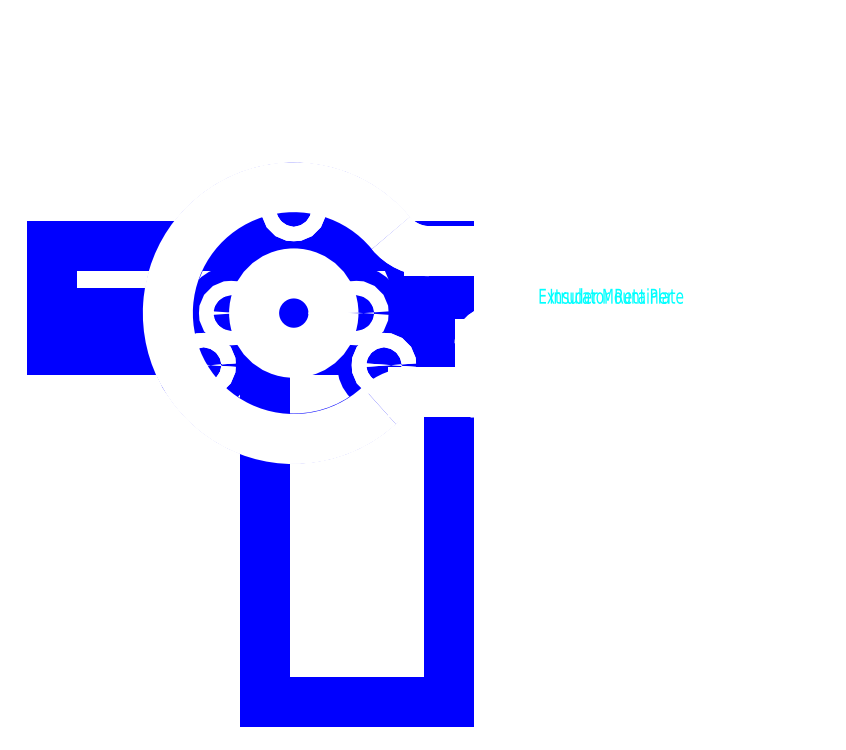
<metadata>
{"format":"dxf","ext":"dxf","renderer":"ezdxf+matplotlib","layout":"modelspace","background":"white","min_lineweight":24,"dpi":150}
</metadata>
<code>
0
SECTION
2
ENTITIES
0
ARC
8
Extruder Mount Plate
10
76
20
136.6
30
0
40
25.4
50
39.46
51
312.7
0
ARC
8
Extruder Mount Plate
10
100
20
110.6
30
0
40
10
50
90
51
132.7
0
LINE
8
Drawings
10
76
20
136.6
30
0
11
107.2
21
136.6
31
0
0
LINE
8
Drawings
10
76
20
136.6
30
0
11
27.25
21
136.6
31
0
0
LINE
8
Drawings
10
76
20
150.1
30
0
11
107.2
21
150.1
31
0
0
LINE
8
Drawings
10
76
20
150.1
30
0
11
27.25
21
150.1
31
0
0
LINE
8
Drawings
10
76
20
129.1
30
0
11
107.2
21
129.1
31
0
0
LINE
8
Drawings
10
76
20
129.1
30
0
11
27.25
21
129.1
31
0
0
LINE
8
Drawings
10
27.25
20
150.1
30
0
11
27.25
21
129.1
31
0
0
LINE
8
Drawings
10
107.2
20
150.1
30
0
11
107.2
21
129.1
31
0
0
LINE
8
Drawings
10
107.2
20
129.1
30
0
11
107.2
21
58.1
31
0
0
LINE
8
Drawings
10
70.25
20
129.1
30
0
11
70.25
21
58.1
31
0
0
CIRCLE
8
Extruder Mount Plate
10
63.38
20
136.6
30
0
40
1.45
0
CIRCLE
8
Extruder Mount Plate
10
88.62
20
136.6
30
0
40
1.45
0
CIRCLE
8
Drawings
10
63.38
20
136.6
30
0
40
4.375
0
CIRCLE
8
Drawings
10
88.62
20
136.6
30
0
40
4.375
0
CIRCLE
8
Extruder Mount Plate
10
76
20
136.6
30
0
40
1.55
0
CIRCLE
8
Drawings
10
76
20
136.6
30
0
40
25.3
0
LINE
8
Drawings
10
76
20
136.6
30
0
11
76
21
157.6
31
0
0
CIRCLE
8
Drawings
10
76
20
157.6
30
0
40
4.375
0
LINE
8
Drawings
10
76
20
136.6
30
0
11
57.81
21
126.1
31
0
0
CIRCLE
8
Drawings
10
57.81
20
126.1
30
0
40
4.375
0
LINE
8
Drawings
10
76
20
136.6
30
0
11
94.19
21
126.1
31
0
0
CIRCLE
8
Drawings
10
94.19
20
126.1
30
0
40
4.375
0
CIRCLE
8
Extruder Mount Plate
10
76
20
157.6
30
0
40
1.45
0
CIRCLE
8
Extruder Mount Plate
10
94.19
20
126.1
30
0
40
1.45
0
CIRCLE
8
Extruder Mount Plate
10
57.81
20
126.1
30
0
40
1.45
0
ARC
8
Extruder Mount Plate
10
116
20
130.4
30
0
40
2.5
50
0
51
180
0
LINE
8
Extruder Mount Plate
10
118.5
20
122.6
30
0
11
118.5
21
130.4
31
0
0
LINE
8
Extruder Mount Plate
10
124
20
120.6
30
0
11
120.5
21
120.6
31
0
0
LINE
8
Extruder Mount Plate
10
126
20
130.4
30
0
11
126
21
122.6
31
0
0
ARC
8
Extruder Mount Plate
10
128.5
20
130.4
30
0
40
2.5
50
0
51
180
0
LINE
8
Extruder Mount Plate
10
131
20
122.6
30
0
11
131
21
130.4
31
0
0
LINE
8
Extruder Mount Plate
10
159.9
20
120.6
30
0
11
156.4
21
120.6
31
0
0
LINE
8
Extruder Mount Plate
10
161.9
20
130.4
30
0
11
161.9
21
122.6
31
0
0
ARC
8
Extruder Mount Plate
10
164.4
20
130.4
30
0
40
2.5
50
0
51
180
0
LINE
8
Extruder Mount Plate
10
166.9
20
122.6
30
0
11
166.9
21
130.4
31
0
0
LINE
8
Extruder Mount Plate
10
174.9
20
120.6
30
0
11
168.9
21
120.6
31
0
0
ARC
8
Extruder Mount Plate
10
120.5
20
122.6
30
0
40
2
50
180
51
270
0
ARC
8
Extruder Mount Plate
10
124
20
122.6
30
0
40
2
50
270
51
0
0
ARC
8
Extruder Mount Plate
10
133
20
122.6
30
0
40
2
50
180
51
270
0
ARC
8
Extruder Mount Plate
10
159.9
20
122.6
30
0
40
2
50
270
51
0
0
ARC
8
Extruder Mount Plate
10
168.9
20
122.6
30
0
40
2
50
180
51
270
0
ARC
8
Extruder Mount Plate
10
174.9
20
122.6
30
0
40
2
50
270
51
0
0
LINE
8
Extruder Mount Plate
10
146.4
20
120.6
30
0
11
133
21
120.6
31
0
0
LINE
8
Extruder Mount Plate
10
154.4
20
122.6
30
0
11
154.4
21
130.4
31
0
0
ARC
8
Extruder Mount Plate
10
156.4
20
122.6
30
0
40
2
50
180
51
270
0
LINE
8
Extruder Mount Plate
10
148.4
20
130.4
30
0
11
148.4
21
122.6
31
0
0
ARC
8
Extruder Mount Plate
10
146.4
20
122.6
30
0
40
2
50
270
51
0
0
ARC
8
Extruder Mount Plate
10
151.4
20
130.4
30
0
40
3
50
0
51
180
0
LINE
8
Extruder Mount Plate
10
113.5
20
130.4
30
0
11
113.5
21
122.6
31
0
0
ARC
8
Extruder Mount Plate
10
111.5
20
122.6
30
0
40
2
50
270
51
0
0
LINE
8
Extruder Mount Plate
10
176.9
20
147.1
30
0
11
176.9
21
122.6
31
0
0
ARC
8
Extruder Mount Plate
10
174.9
20
147.1
30
0
40
2
50
0
51
90
0
ARC
8
Extruder Mount Plate
10
103.3
20
159.1
30
0
40
10
50
219.5
51
270
0
LINE
8
Extruder Mount Plate
10
174.9
20
149.1
30
0
11
103.3
21
149.1
31
0
0
LINE
8
Extruder Mount Plate
10
111.5
20
120.6
30
0
11
100
21
120.6
31
0
0
ARC
8
Insulator Retainer
10
76
20
136.6
30
0
40
25.4
50
39.46
51
312.7
0
ARC
8
Insulator Retainer
10
100
20
110.6
30
0
40
10
50
90
51
132.7
0
CIRCLE
8
Insulator Retainer
10
63.38
20
136.6
30
0
40
1.45
0
CIRCLE
8
Insulator Retainer
10
88.62
20
136.6
30
0
40
1.45
0
CIRCLE
8
Insulator Retainer
10
76
20
157.6
30
0
40
1.45
0
CIRCLE
8
Insulator Retainer
10
94.19
20
126.1
30
0
40
1.45
0
CIRCLE
8
Insulator Retainer
10
57.81
20
126.1
30
0
40
1.45
0
ARC
8
Insulator Retainer
10
116
20
130.4
30
0
40
2.5
50
0
51
180
0
LINE
8
Insulator Retainer
10
118.5
20
122.6
30
0
11
118.5
21
130.4
31
0
0
LINE
8
Insulator Retainer
10
124
20
120.6
30
0
11
120.5
21
120.6
31
0
0
LINE
8
Insulator Retainer
10
126
20
130.4
30
0
11
126
21
122.6
31
0
0
ARC
8
Insulator Retainer
10
128.5
20
130.4
30
0
40
2.5
50
0
51
180
0
LINE
8
Insulator Retainer
10
131
20
122.6
30
0
11
131
21
130.4
31
0
0
LINE
8
Insulator Retainer
10
159.9
20
120.6
30
0
11
156.4
21
120.6
31
0
0
LINE
8
Insulator Retainer
10
161.9
20
130.4
30
0
11
161.9
21
122.6
31
0
0
ARC
8
Insulator Retainer
10
164.4
20
130.4
30
0
40
2.5
50
0
51
180
0
LINE
8
Insulator Retainer
10
166.9
20
122.6
30
0
11
166.9
21
130.4
31
0
0
LINE
8
Insulator Retainer
10
174.9
20
120.6
30
0
11
168.9
21
120.6
31
0
0
ARC
8
Insulator Retainer
10
120.5
20
122.6
30
0
40
2
50
180
51
270
0
ARC
8
Insulator Retainer
10
124
20
122.6
30
0
40
2
50
270
51
0
0
ARC
8
Insulator Retainer
10
133
20
122.6
30
0
40
2
50
180
51
270
0
ARC
8
Insulator Retainer
10
159.9
20
122.6
30
0
40
2
50
270
51
0
0
ARC
8
Insulator Retainer
10
168.9
20
122.6
30
0
40
2
50
180
51
270
0
ARC
8
Insulator Retainer
10
174.9
20
122.6
30
0
40
2
50
270
51
0
0
LINE
8
Insulator Retainer
10
146.4
20
120.6
30
0
11
133
21
120.6
31
0
0
LINE
8
Insulator Retainer
10
154.4
20
122.6
30
0
11
154.4
21
130.4
31
0
0
ARC
8
Insulator Retainer
10
156.4
20
122.6
30
0
40
2
50
180
51
270
0
LINE
8
Insulator Retainer
10
148.4
20
130.4
30
0
11
148.4
21
122.6
31
0
0
ARC
8
Insulator Retainer
10
146.4
20
122.6
30
0
40
2
50
270
51
0
0
ARC
8
Insulator Retainer
10
151.4
20
130.4
30
0
40
3
50
0
51
180
0
LINE
8
Insulator Retainer
10
113.5
20
130.4
30
0
11
113.5
21
122.6
31
0
0
ARC
8
Insulator Retainer
10
111.5
20
122.6
30
0
40
2
50
270
51
0
0
LINE
8
Insulator Retainer
10
176.9
20
147.1
30
0
11
176.9
21
122.6
31
0
0
ARC
8
Insulator Retainer
10
174.9
20
147.1
30
0
40
2
50
0
51
90
0
ARC
8
Insulator Retainer
10
103.3
20
159.1
30
0
40
10
50
219.5
51
270
0
LINE
8
Insulator Retainer
10
174.9
20
149.1
30
0
11
103.3
21
149.1
31
0
0
LINE
8
Insulator Retainer
10
111.5
20
120.6
30
0
11
100
21
120.6
31
0
0
CIRCLE
8
Insulator Retainer
10
76
20
136.6
30
0
40
8
0
MTEXT
8
Extruder Mount Plate Text
10
140
20
140
30
0
40
3
41
100
71
5
72
2
1
Extruder\~Mount\~Plate
7
standard
50
0
73
1
44
1
0
MTEXT
8
Insulator Retainer Text
10
140
20
140
30
0
40
3
41
100
71
5
72
2
1
Insulator\~Retainer
7
standard
50
0
73
1
44
1
0
LINE
8
Drawings
10
107.2
20
58.1
30
0
11
70.25
21
58.1
31
0
0
MTEXT
8
Notes
10
70
20
190
30
0
40
3
41
100
71
1
72
2
1
Insulator\~Retainer\PMaterial:\~1/4"\~acrylic\PExtruder\~Mount\~Plate\PMaterial:\~1/4"\~acrylic
7
standard
50
0
73
0
44
1
0
ENDSEC
0
EOF

</code>
